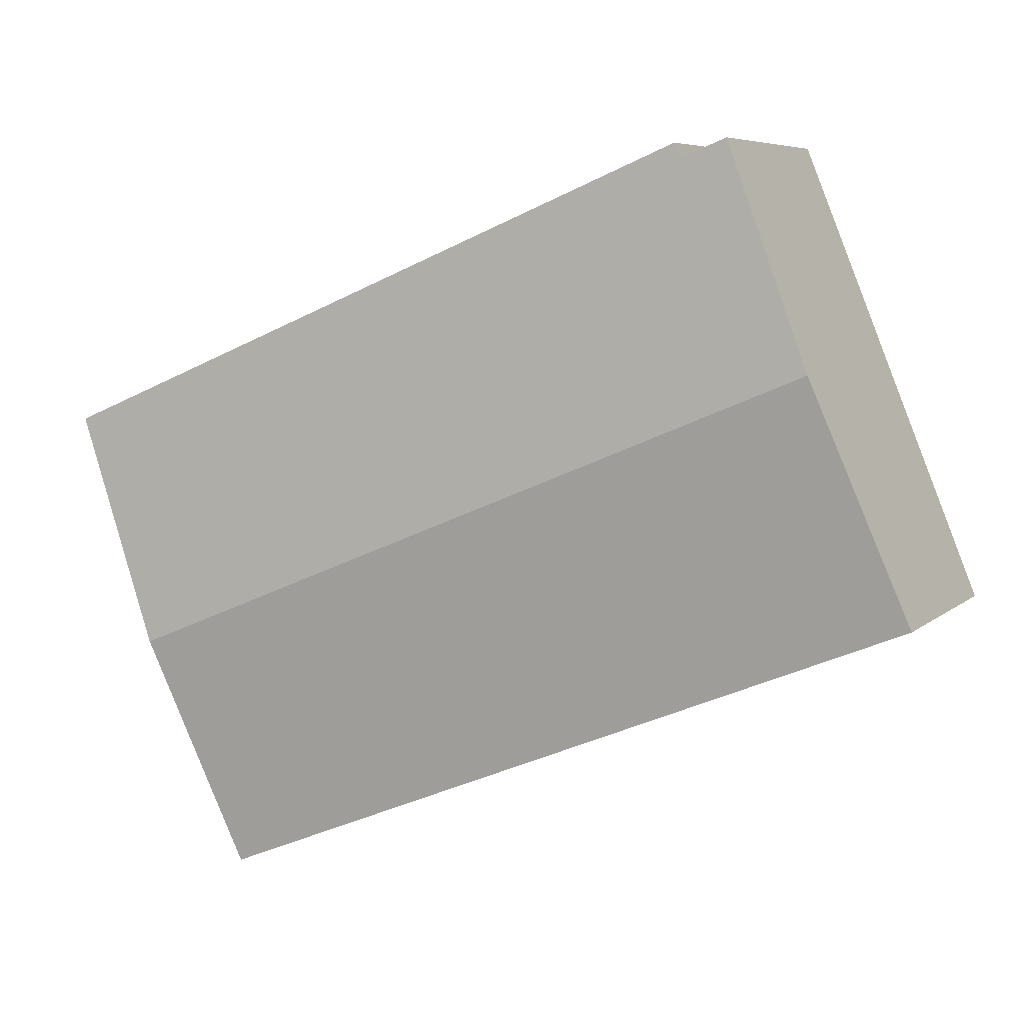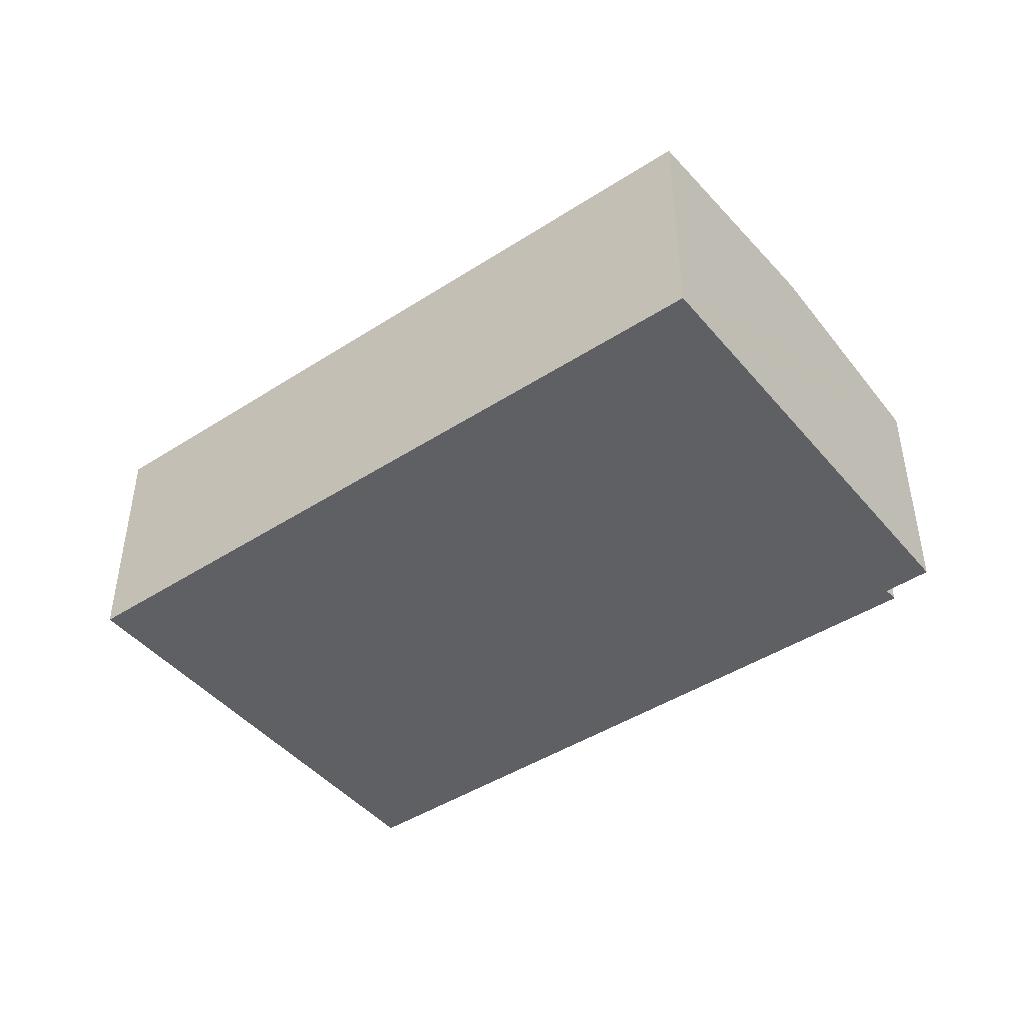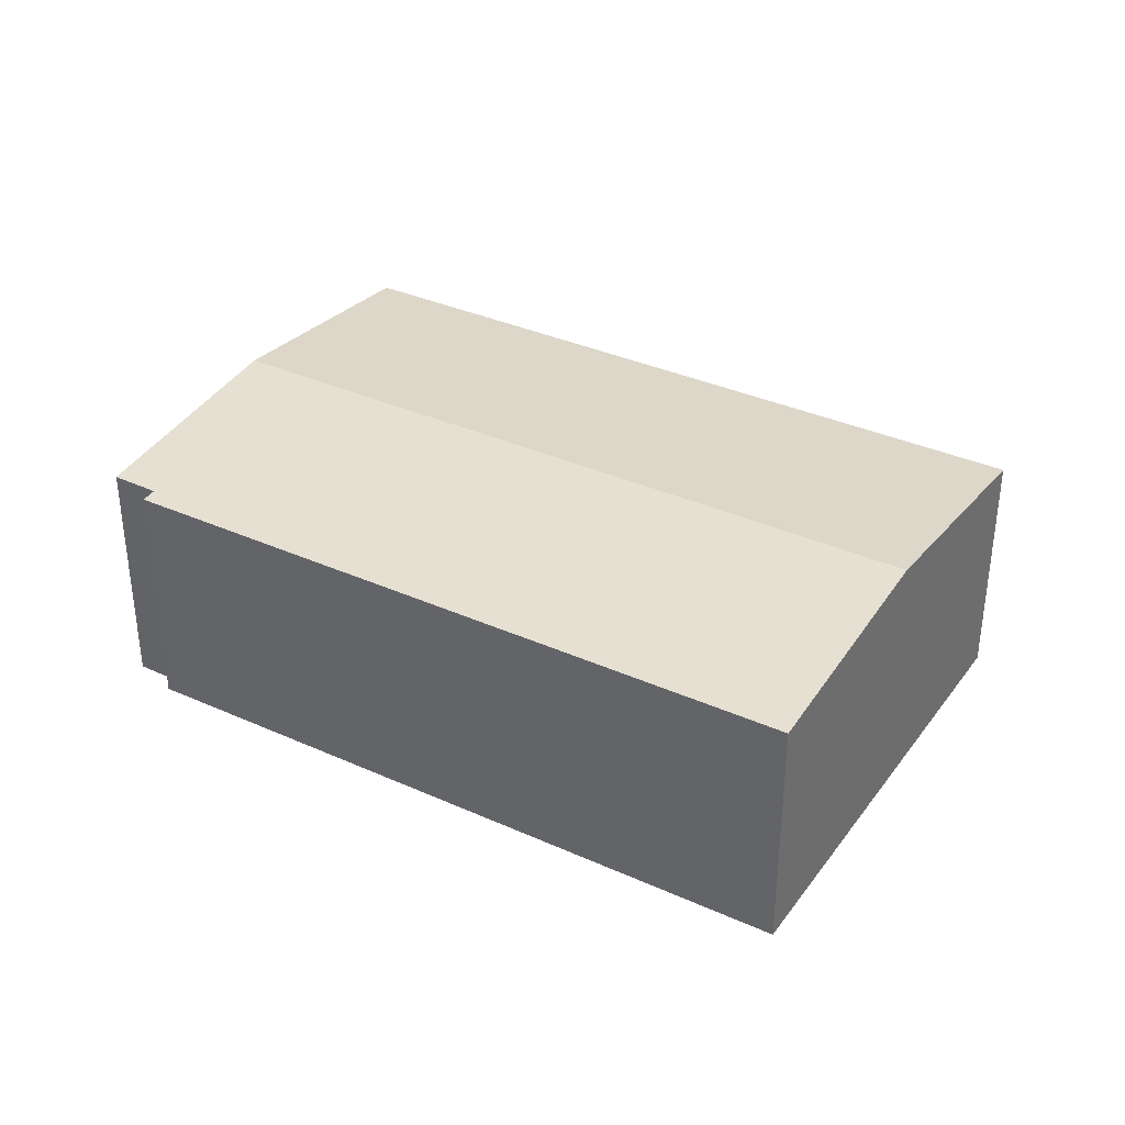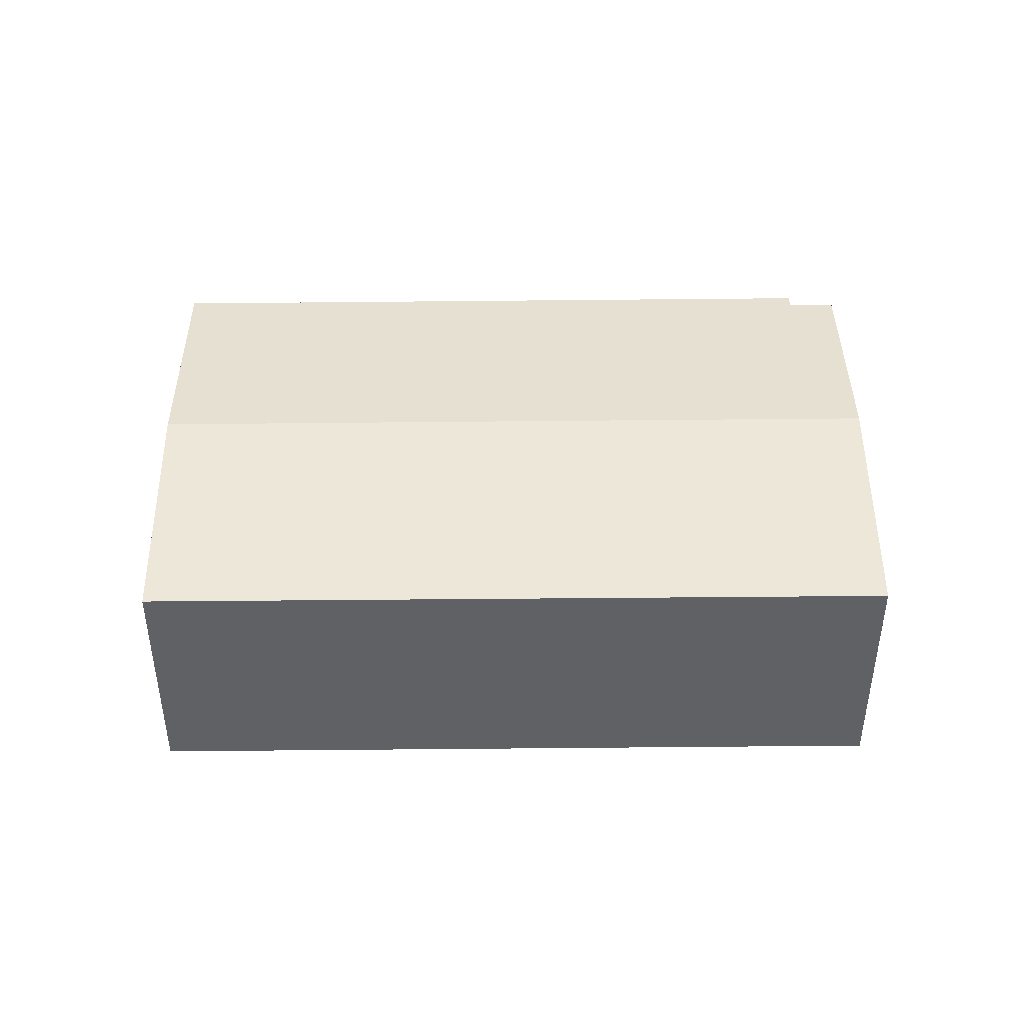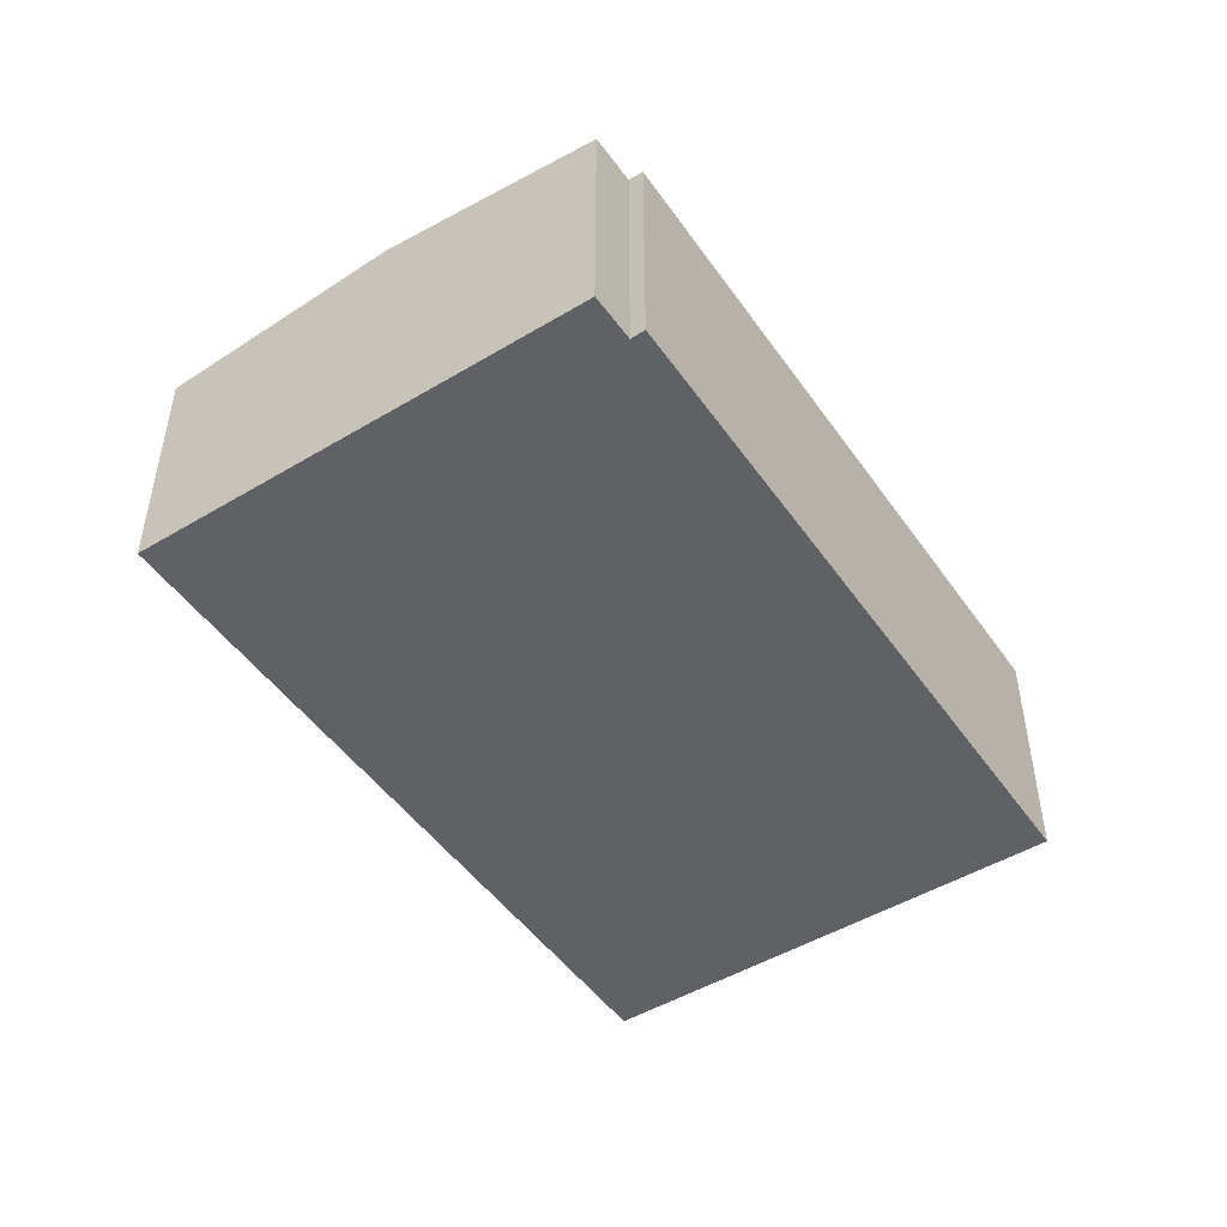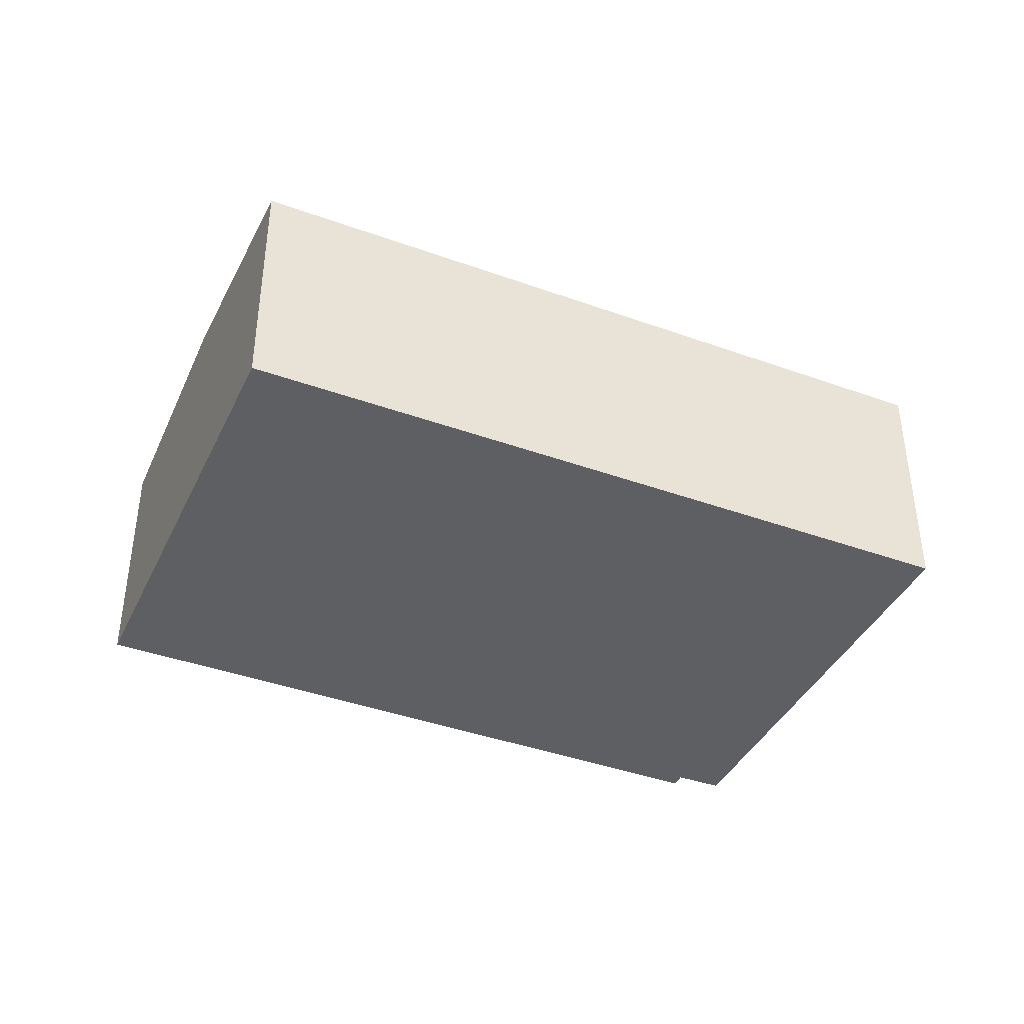
<metadata>
{"format":"obj","ext":"obj","renderer":"f3d","projection":"perspective","resolution":1024,"background":"white","views":[{"elev":6.5,"azim":-155.1,"up":"+Z"},{"elev":-44.9,"azim":-120.8,"up":"+Y"},{"elev":35.2,"azim":53.3,"up":"+Y"},{"elev":44.1,"azim":-158.3,"up":"+Y"},{"elev":-48.5,"azim":-34.1,"up":"+Y"},{"elev":-40.0,"azim":178.3,"up":"+Y"}]}
</metadata>
<code>
v  13.08 4.47 -5.371
v  1.724 4.915 4.245
v  14.79 4.915 -1.155
v  0.181 4.514 0.445
v  0 4.467 2.735e-16
v  16.5 4.47 3.057
v  4.181 4.497 7.856
v  4.278 4.469 8.124
v  3.327 4.498 8.192
v  3.327 -5.016e-16 8.192
v  4.181 -4.81e-16 7.856
v  4.278 -4.975e-16 8.124
v  0 0 0
v  0.181 -2.725e-17 0.445
v  1.724 -2.599e-16 4.245
v  16.5 -1.872e-16 3.057
v  14.79 7.072e-17 -1.155
v  13.08 3.289e-16 -5.371
g defaultobject
f 1 2 3
f 2 1 4
f 4 1 5
f 6 7 8
f 7 6 2
f 2 6 3
f 2 9 7
f 10 7 9
f 7 10 11
f 11 8 7
f 8 11 12
f 13 4 5
f 4 13 2
f 2 13 9
f 9 13 14
f 9 14 15
f 9 15 10
f 8 16 6
f 16 8 12
f 16 3 6
f 3 16 1
f 1 16 17
f 1 17 18
f 18 5 1
f 5 18 13
f 12 17 16
f 17 12 11
f 17 11 10
f 17 10 15
f 17 15 18
f 18 15 14
f 18 14 13

</code>
